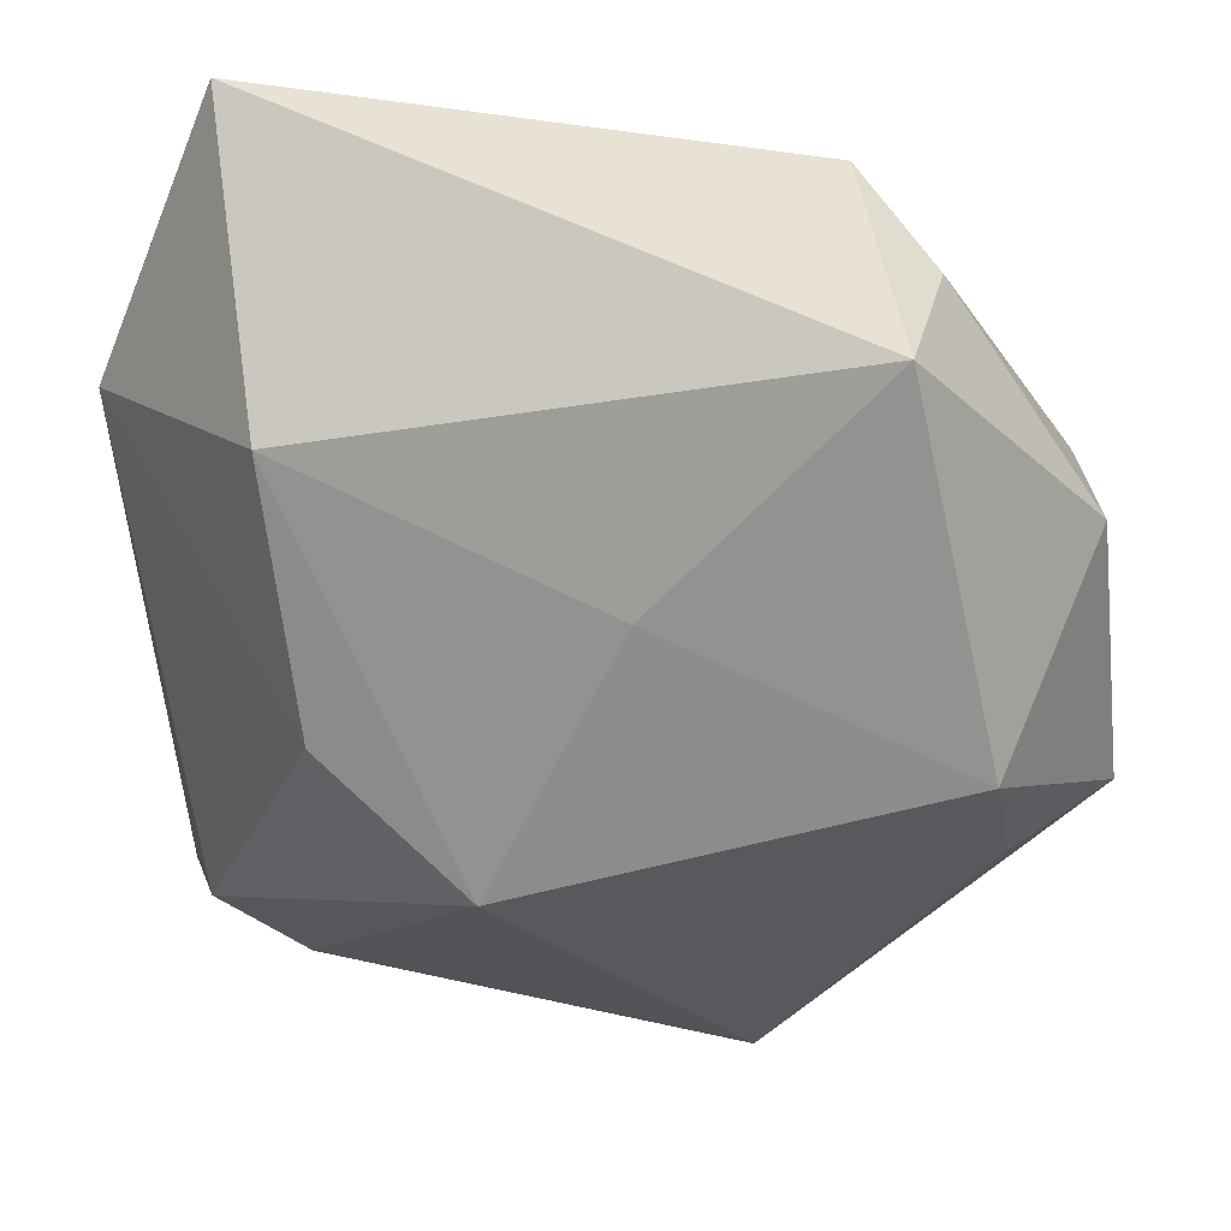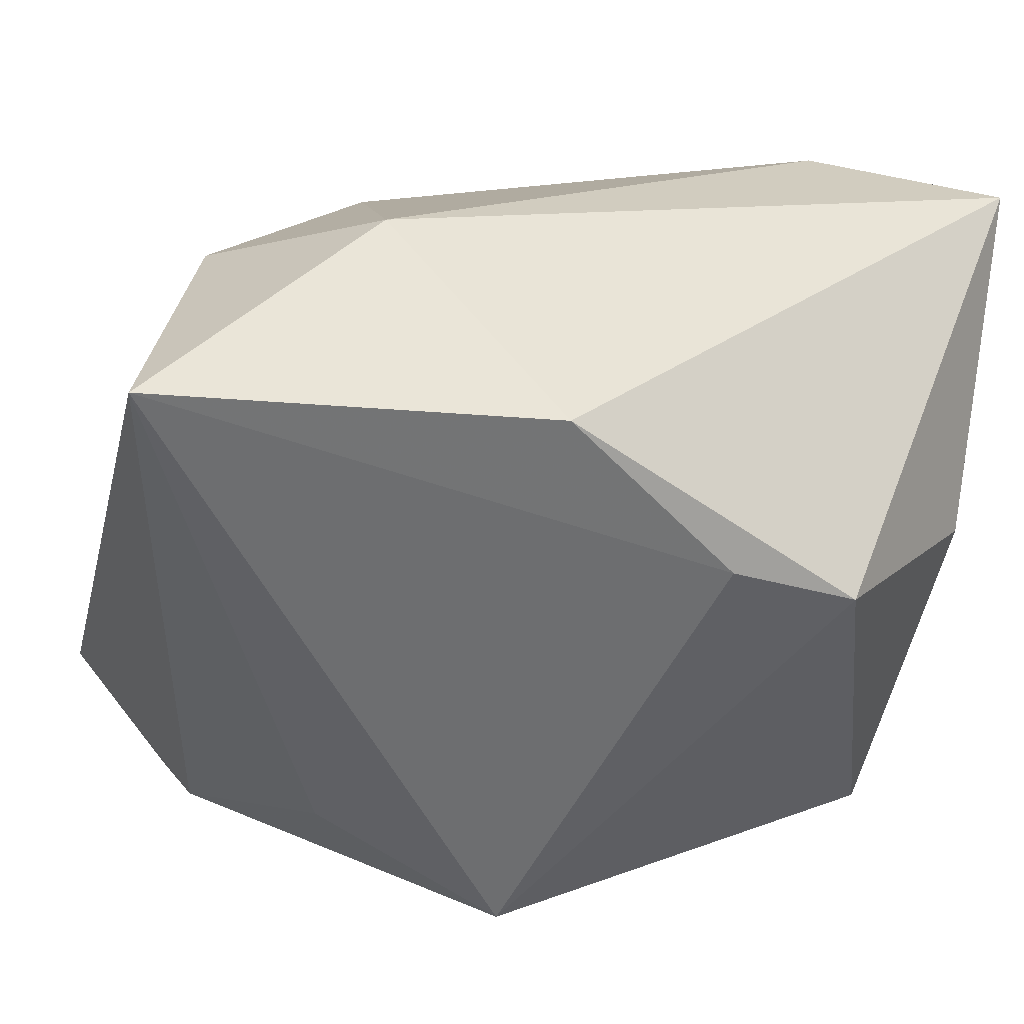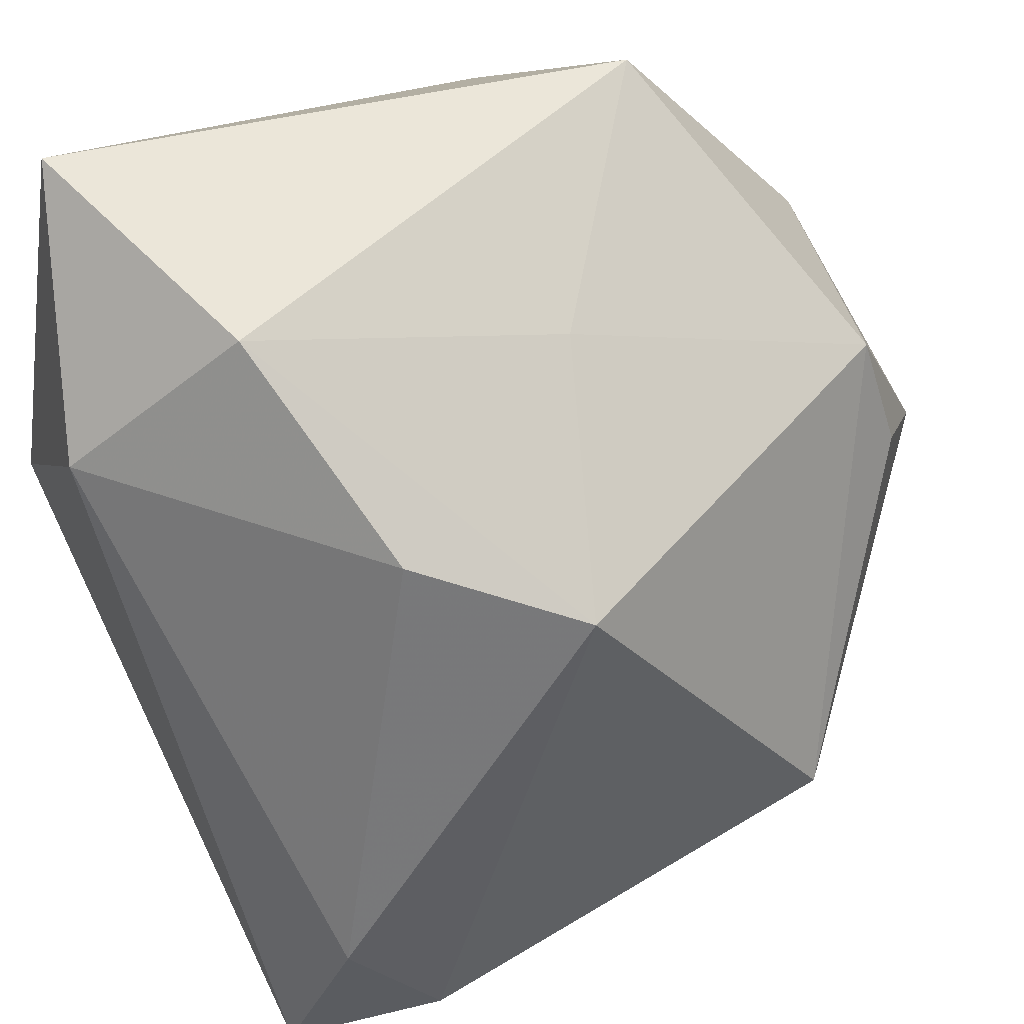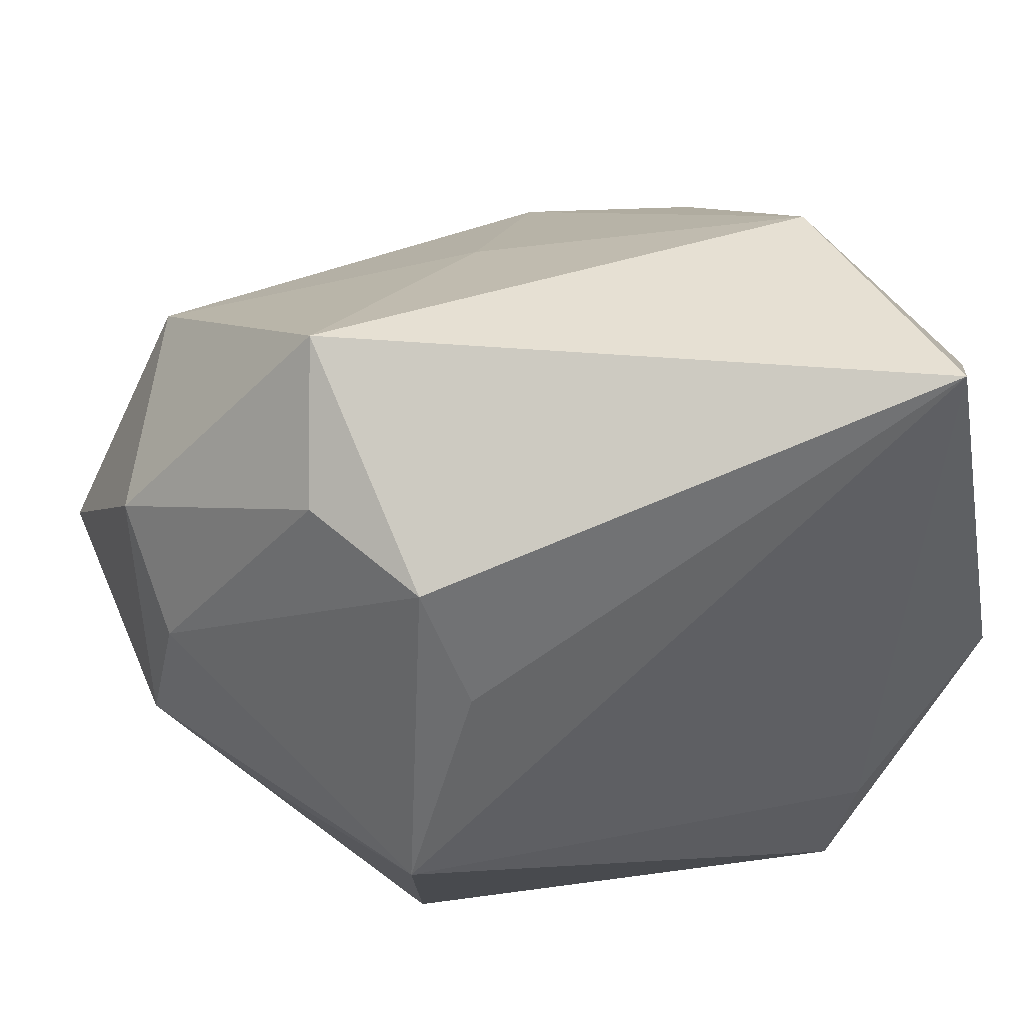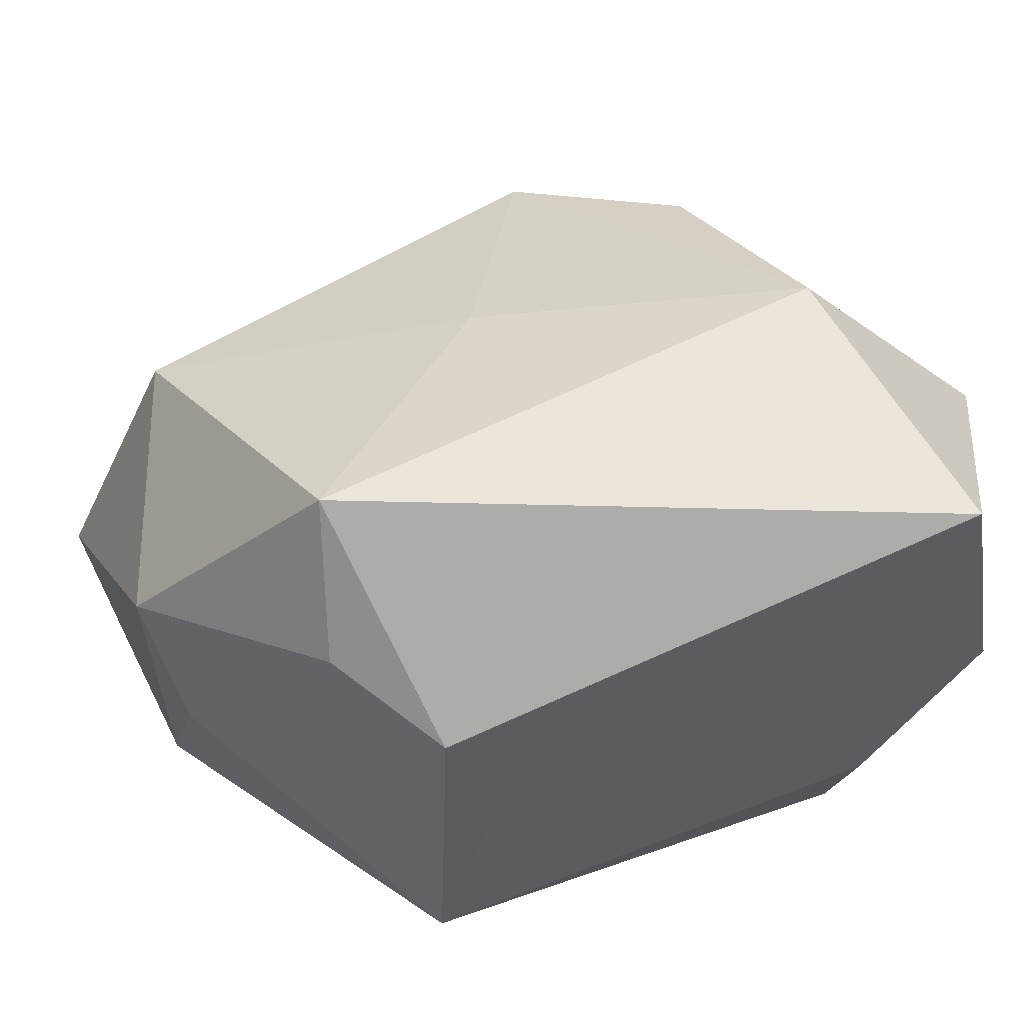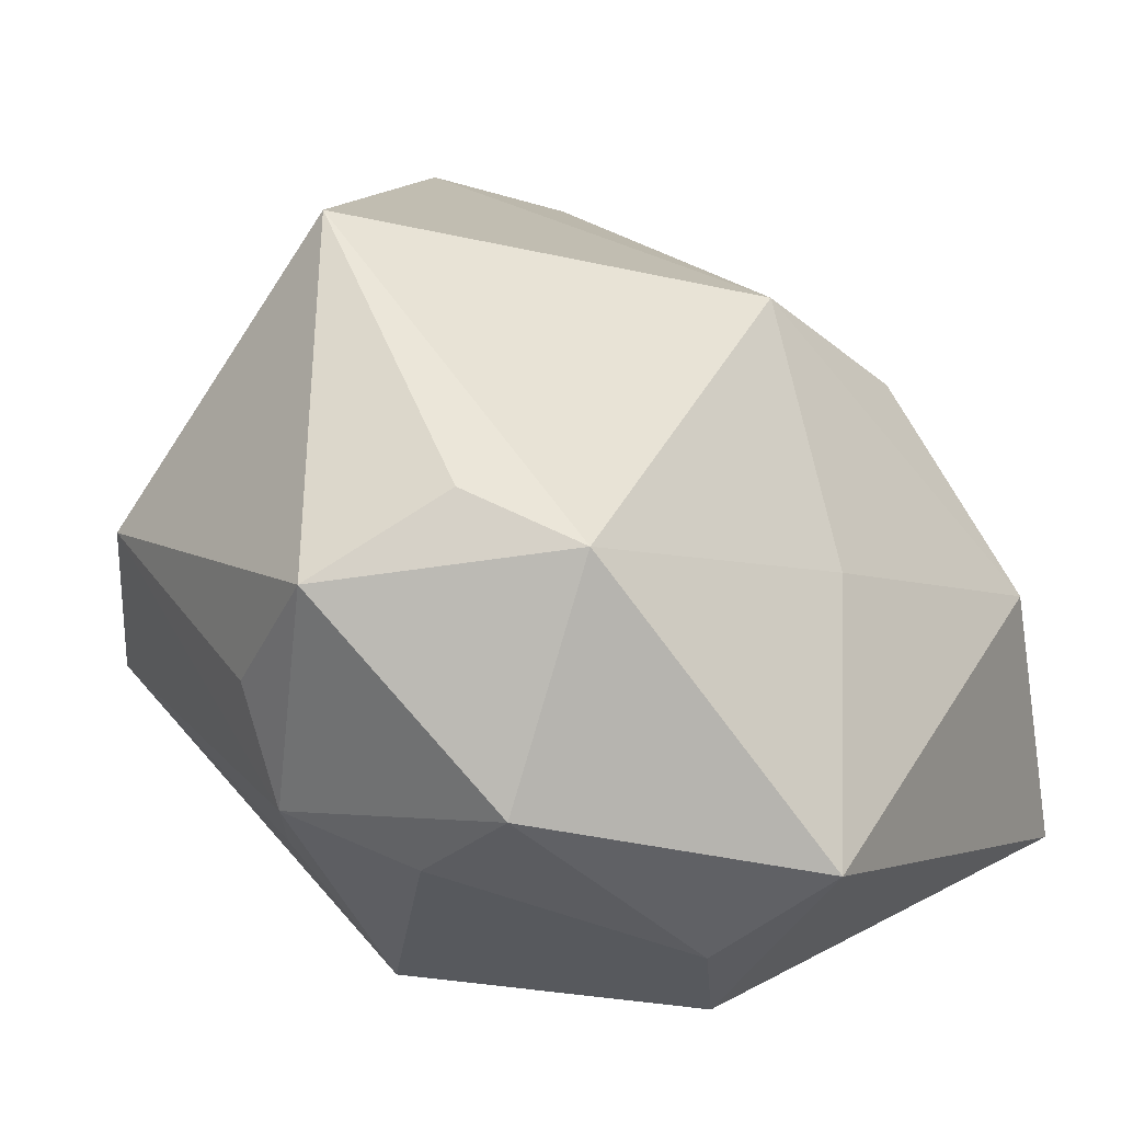
<metadata>
{"format":"obj","ext":"obj","renderer":"f3d","projection":"perspective","resolution":1024,"background":"white","views":[{"elev":77.9,"azim":-2.7,"up":"+Y"},{"elev":-53.5,"azim":-103.9,"up":"+Z"},{"elev":47.9,"azim":-40.2,"up":"+Y"},{"elev":48.1,"azim":159.0,"up":"+Y"},{"elev":65.6,"azim":155.5,"up":"+Y"},{"elev":27.3,"azim":121.1,"up":"+Z"}]}
</metadata>
<code>
v 0.02292 0.02998 -0.0257
v 0.04399 -0.003046 -0.003172
v 0.03218 0.02209 0.02479
v 0.0429 0.02042 0.002768
v 0.02933 -0.03223 0.01074
v -0.02493 0.03898 -0.001335
v -0.02007 -0.02619 -0.02972
v -0.02282 0.02391 0.01931
v 0.042 0.01072 -0.005965
v 0.03417 0.01001 0.02819
v 0.01343 -0.01788 0.04118
v 0.0294 0.03281 -0.0149
v -0.009919 0.01713 0.03165
v -0.02794 -0.03308 0.02915
v -0.03388 0.004969 -0.03061
v -0.03619 -0.02182 0.02477
v 0.0194 -0.04107 -0.01128
v -0.04001 -0.04107 0.01833
v 0.00346 0.03219 0.01221
v -0.02173 -0.01365 -0.03163
v 0.04262 -0.007614 0.008171
v 0.01943 0.01749 -0.0291
v 0.03533 -0.008892 -0.01318
v -0.02691 0.04334 -0.0298
v -0.03892 0.02355 -0.01149
v 0.02536 0.04372 -0.004688
v 0.04502 0.001063 0.02124
v -0.0152 -0.04107 -0.007936
v 0.02678 -0.003014 -0.03163
f 14 11 13
f 17 18 28
f 28 7 17
f 18 7 28
f 16 25 18
f 16 14 13
f 18 14 16
f 24 25 6
f 6 26 24
f 15 25 24
f 15 7 18
f 18 25 15
f 4 27 2
f 5 27 11
f 5 18 17
f 17 2 5
f 5 14 18
f 11 14 5
f 13 11 3
f 4 26 3
f 3 27 4
f 12 26 4
f 19 6 13
f 26 6 19
f 13 3 19
f 19 3 26
f 25 16 8
f 8 6 25
f 8 16 13
f 13 6 8
f 20 15 24
f 7 15 20
f 21 2 27
f 27 5 21
f 21 5 2
f 11 27 10
f 10 3 11
f 27 3 10
f 17 7 29
f 29 20 24
f 7 20 29
f 23 2 17
f 17 29 23
f 23 29 2
f 24 26 1
f 26 12 1
f 4 2 9
f 2 29 9
f 9 12 4
f 9 1 12
f 29 1 9
f 22 29 24
f 24 1 22
f 22 1 29

</code>
